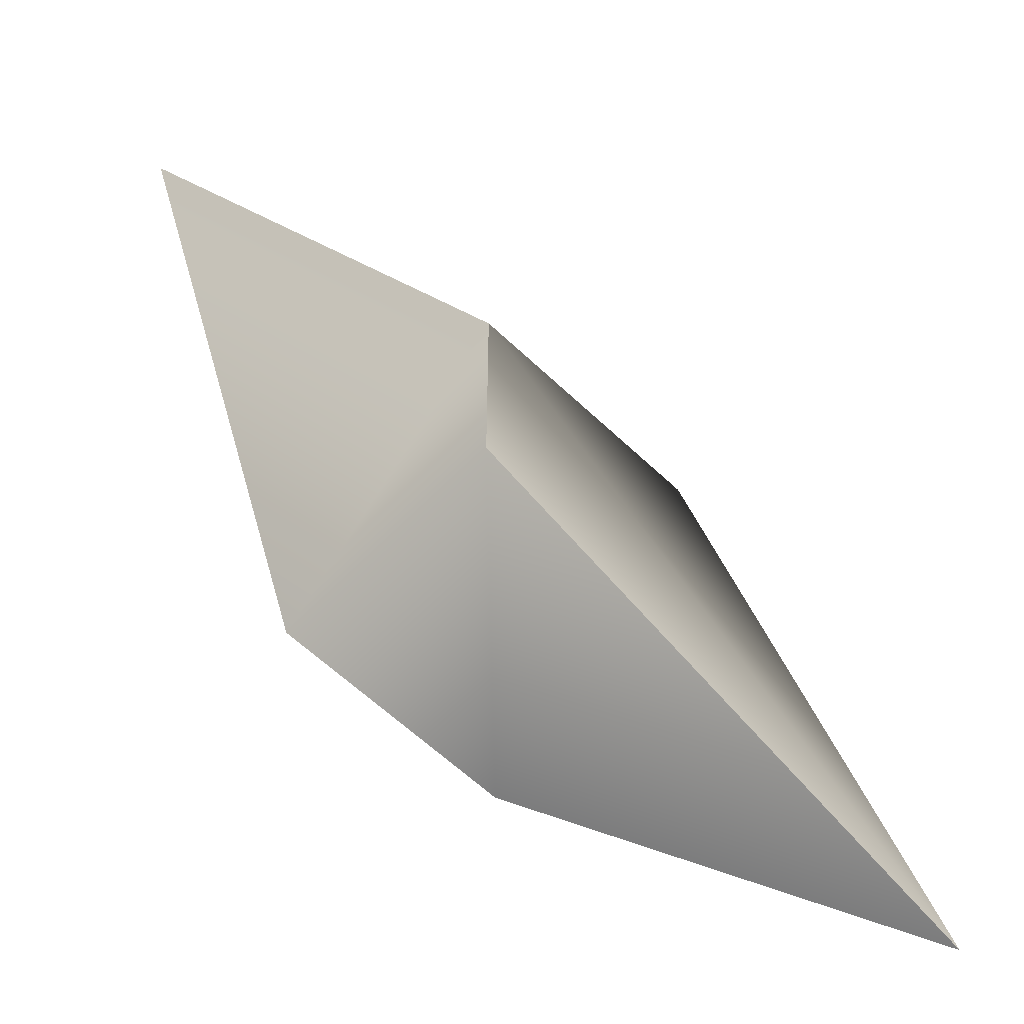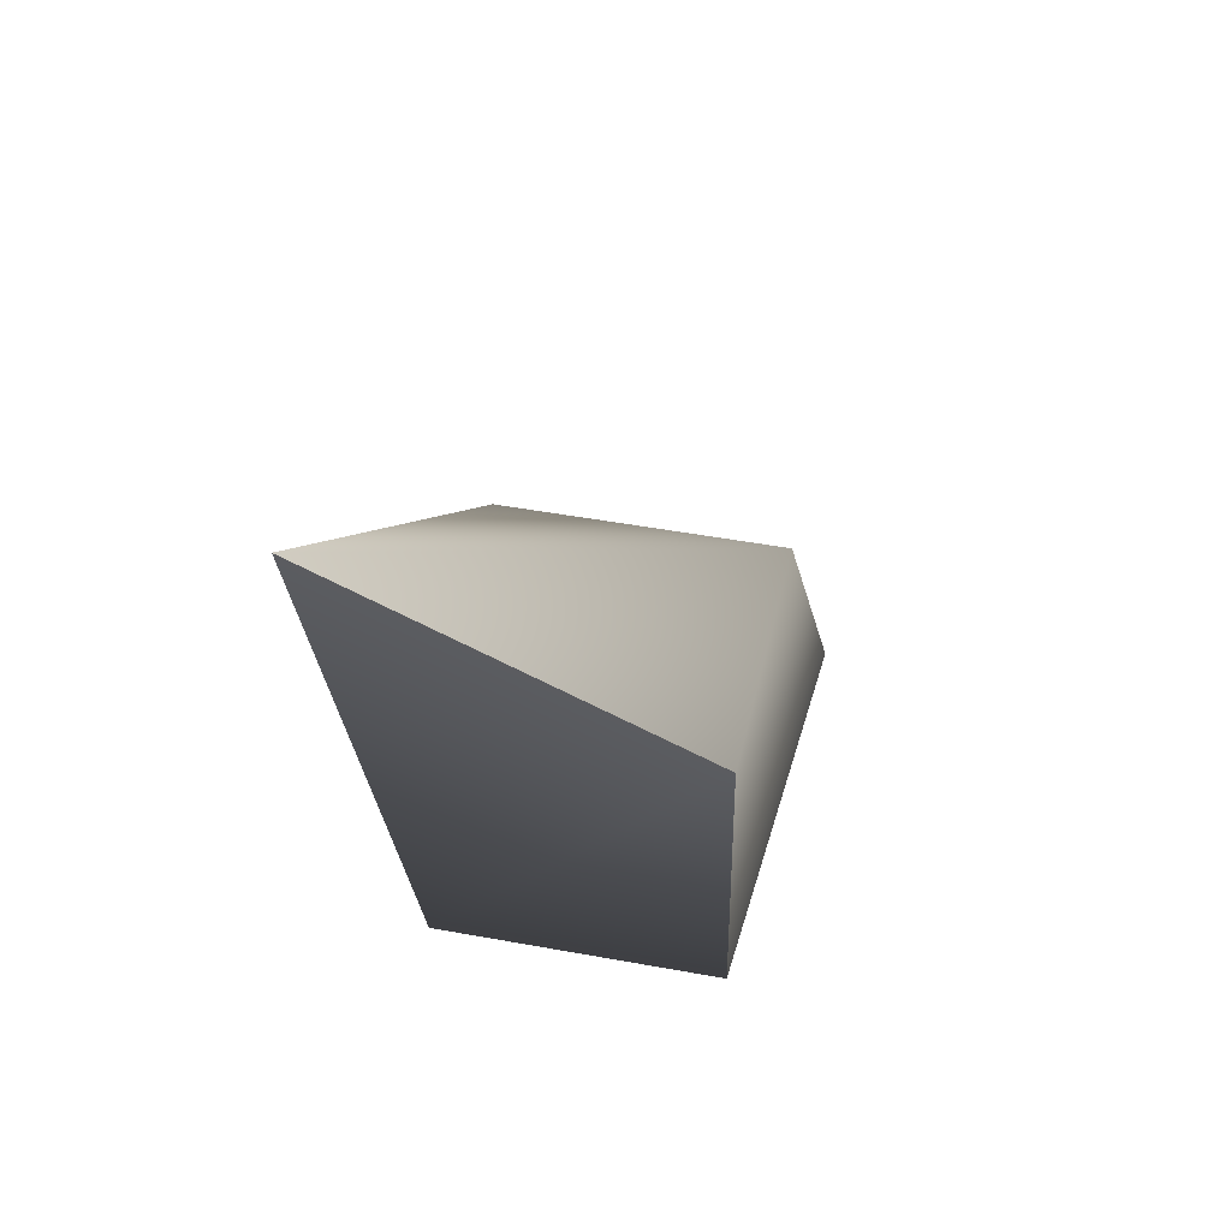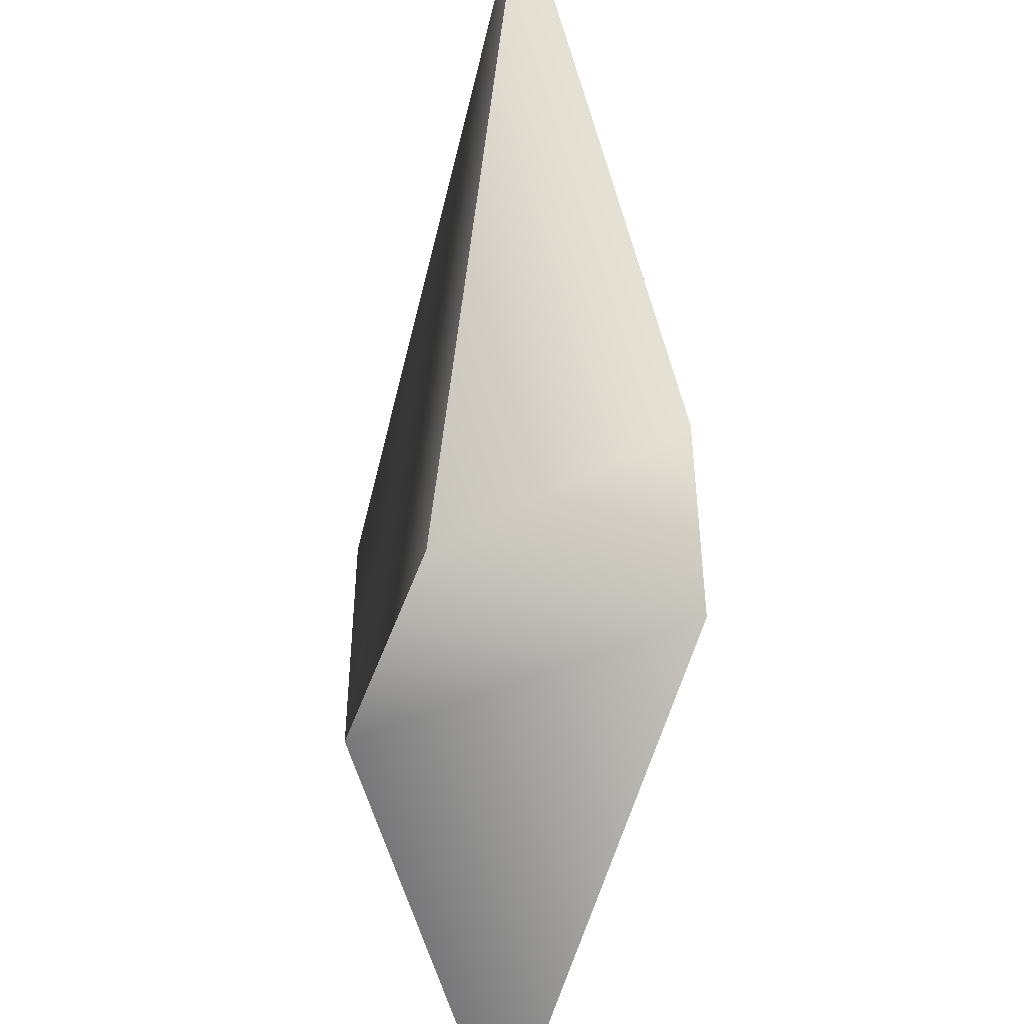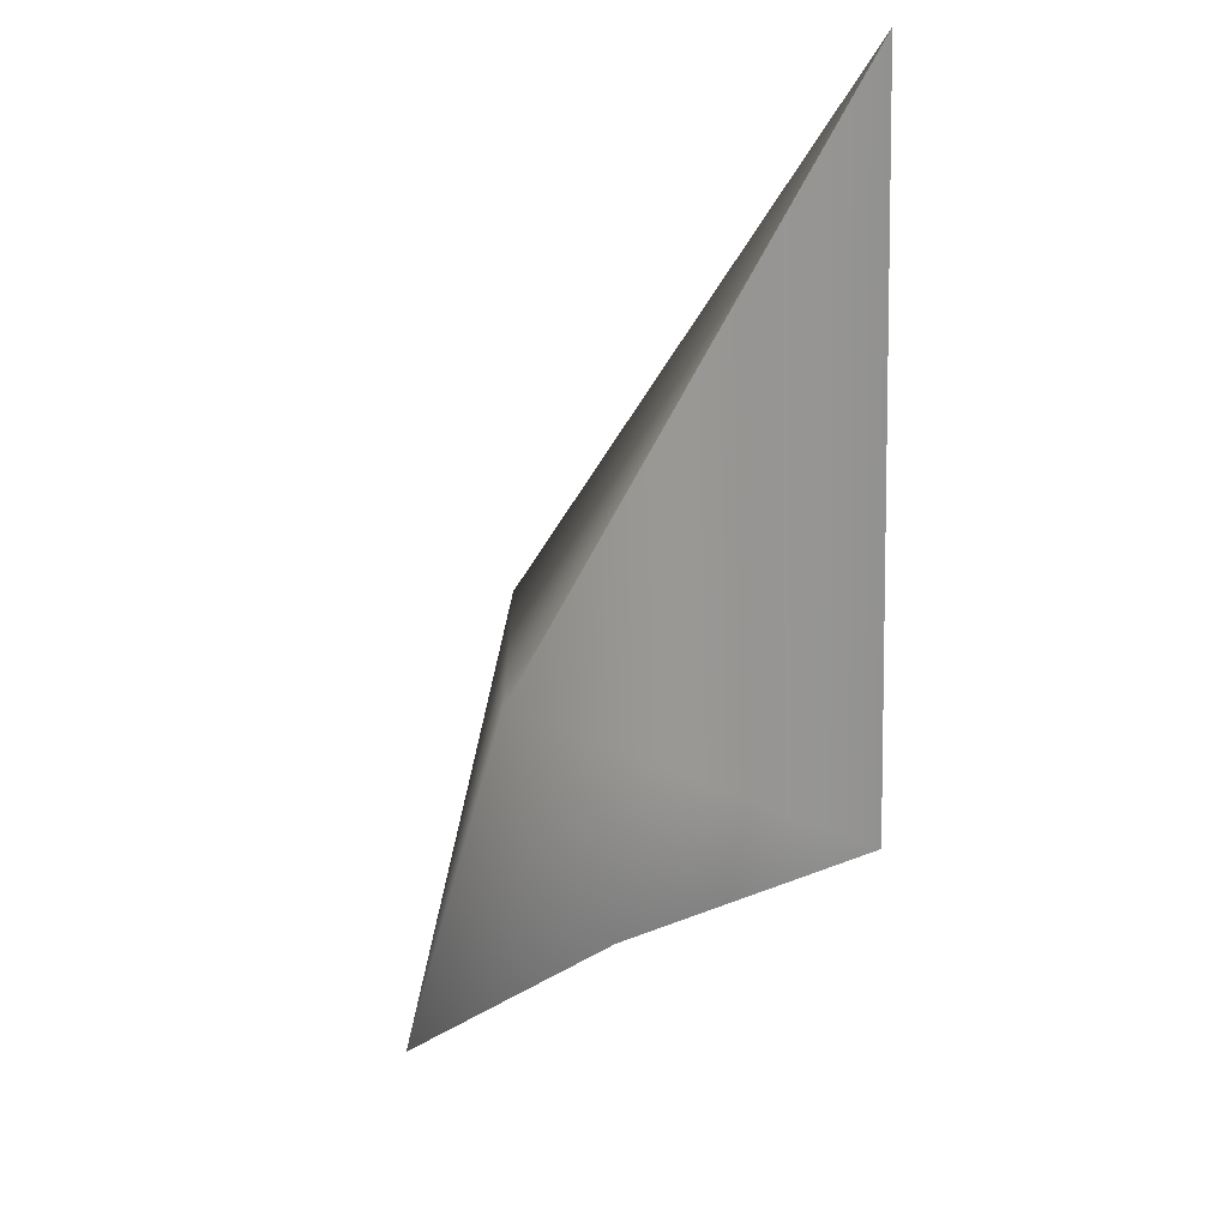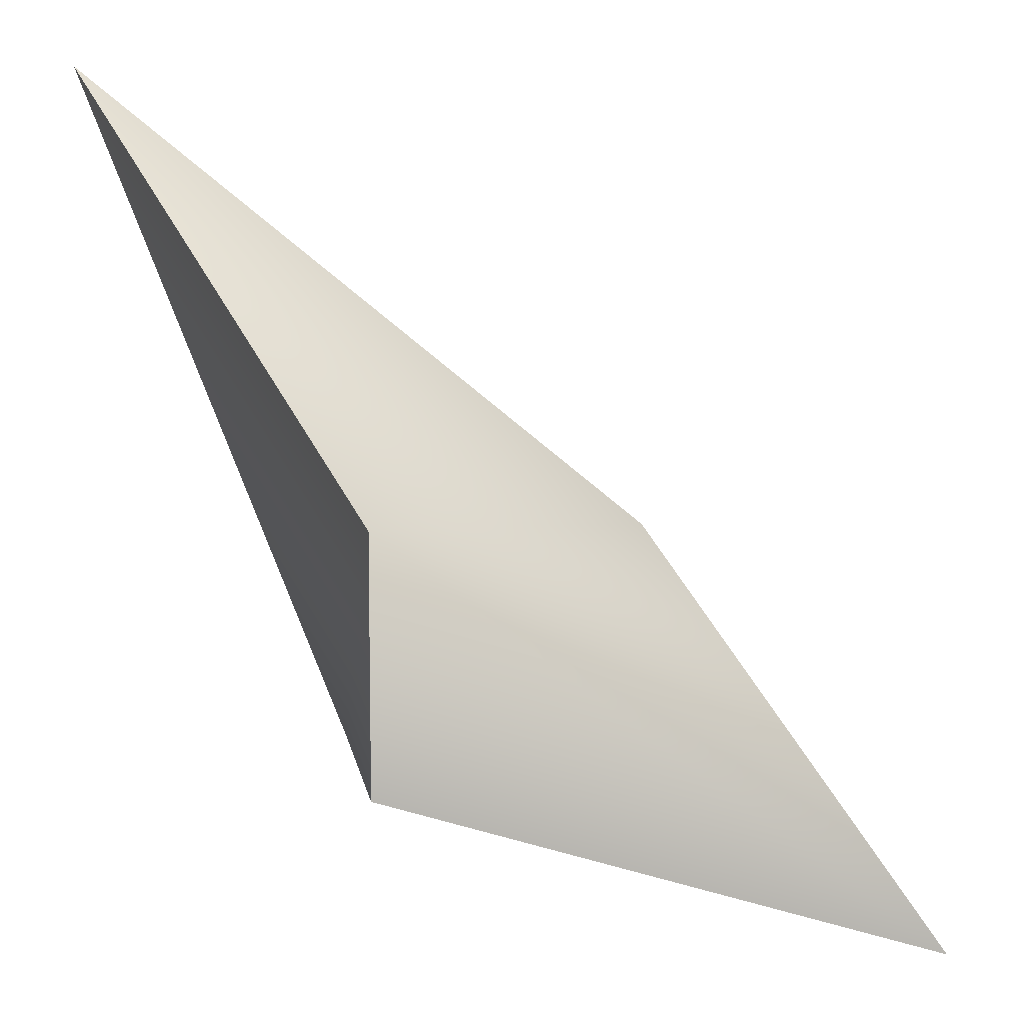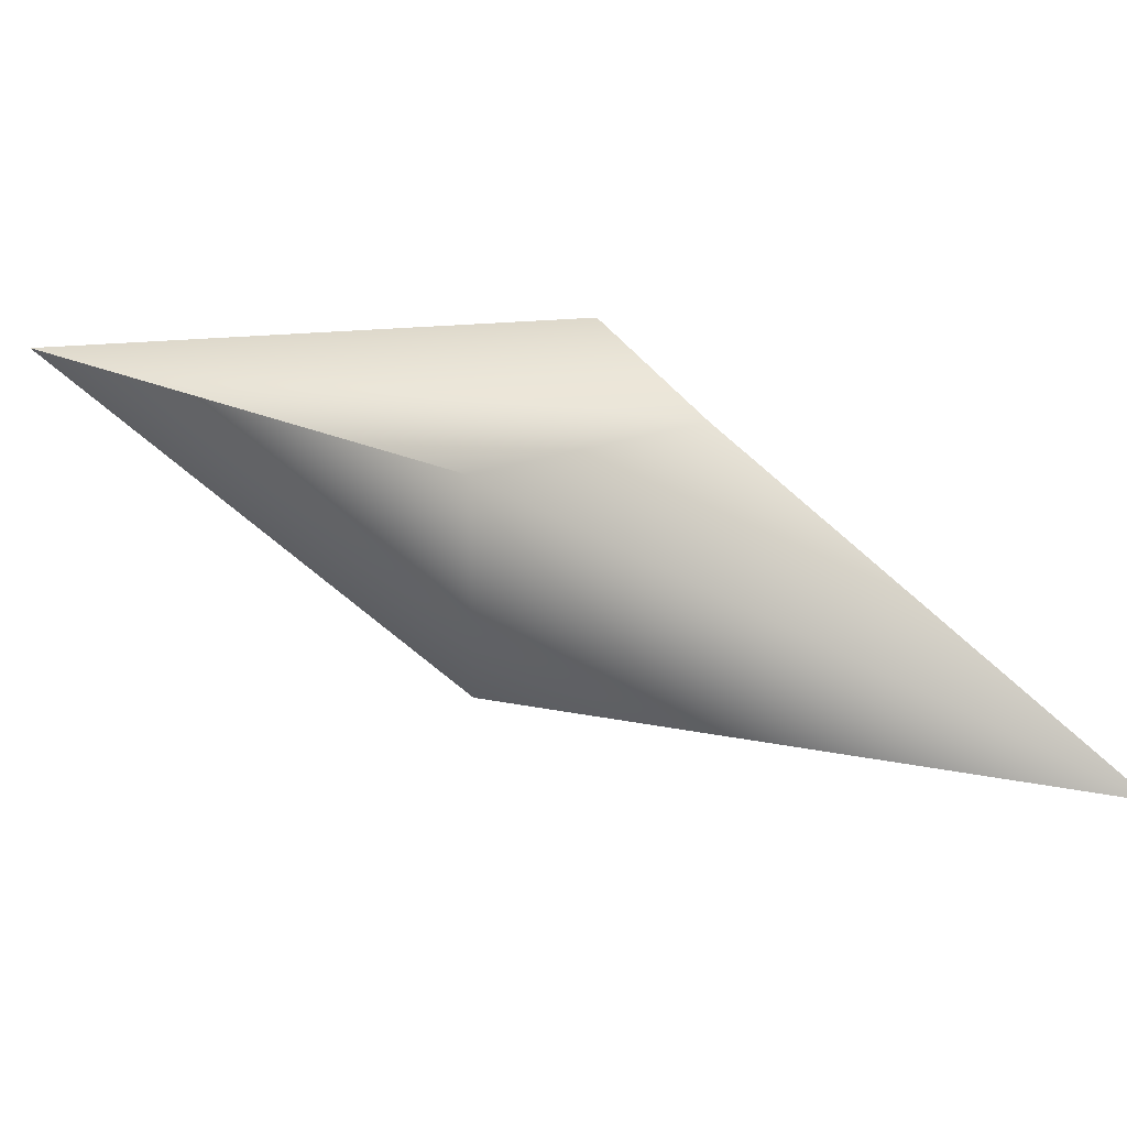
<metadata>
{"format":"obj","ext":"obj","renderer":"f3d","projection":"perspective","resolution":1024,"background":"white","views":[{"elev":-61.3,"azim":136.0,"up":"+Z"},{"elev":45.0,"azim":102.2,"up":"+Z"},{"elev":-47.3,"azim":71.6,"up":"+Z"},{"elev":-66.0,"azim":22.5,"up":"+Y"},{"elev":9.1,"azim":170.8,"up":"+Z"},{"elev":31.7,"azim":-24.7,"up":"+Y"}]}
</metadata>
<code>
v -0.5 -0.5 -0.5
v -1.712 0.5 -1.206
v 0.5 -0.5 -0.5
v 0.5 0.5 -0.5
v 1.509 -0.5 2.158
v 0.5 0.5 0.5
v -0.5 -0.5 0.5
v -0.5 0.5 0.5
o Cube
f 1 2 4 3
f 3 4 6 5
f 5 6 8 7
f 7 8 2 1
f 2 8 6 4
f 7 1 3 5

</code>
